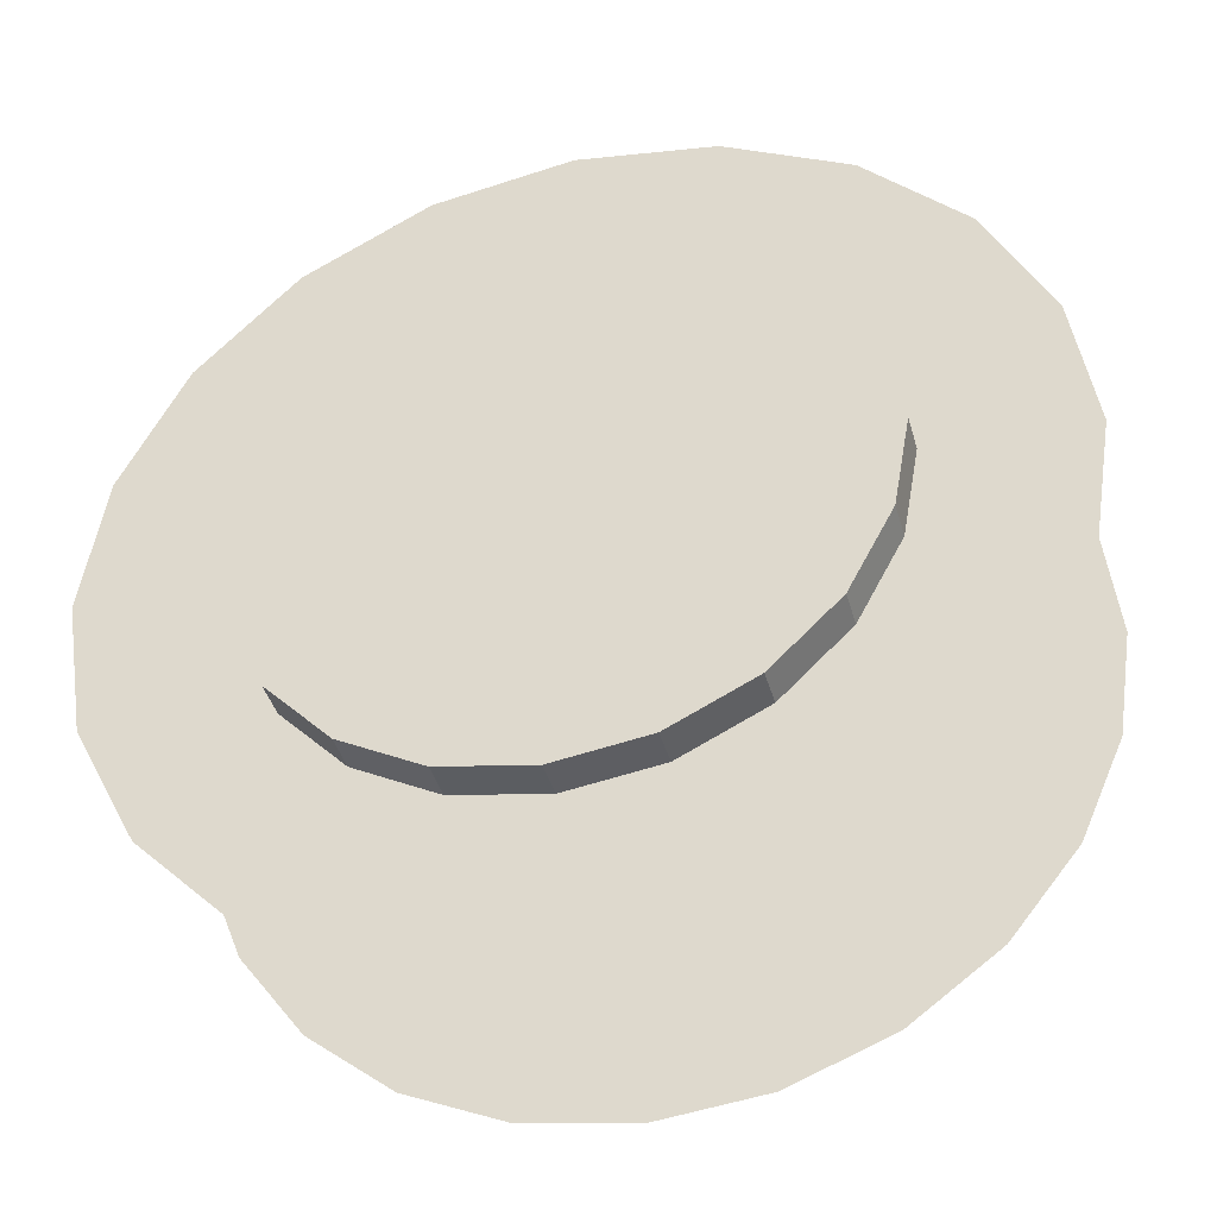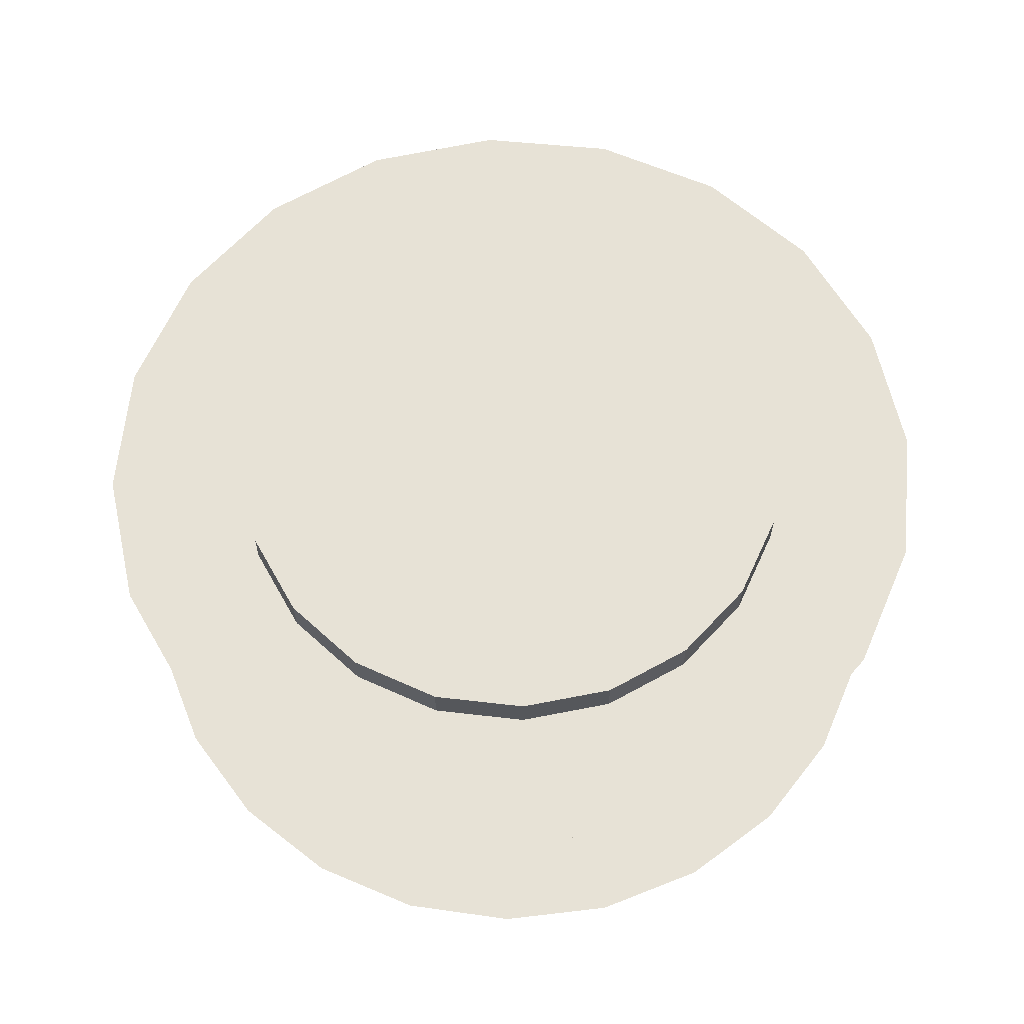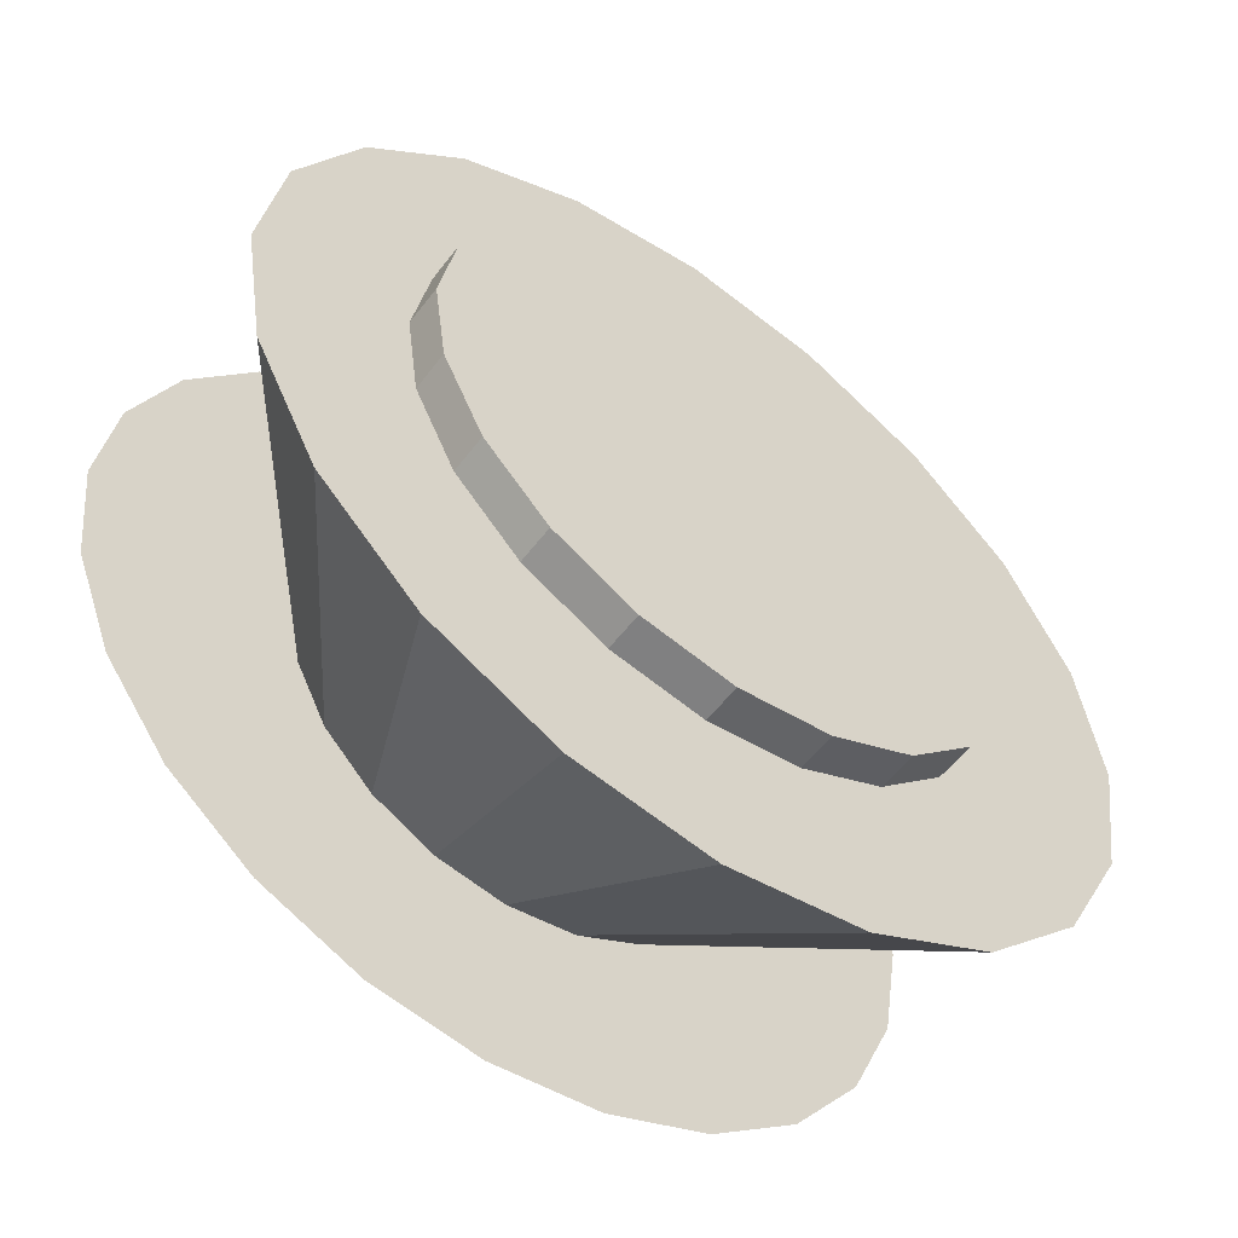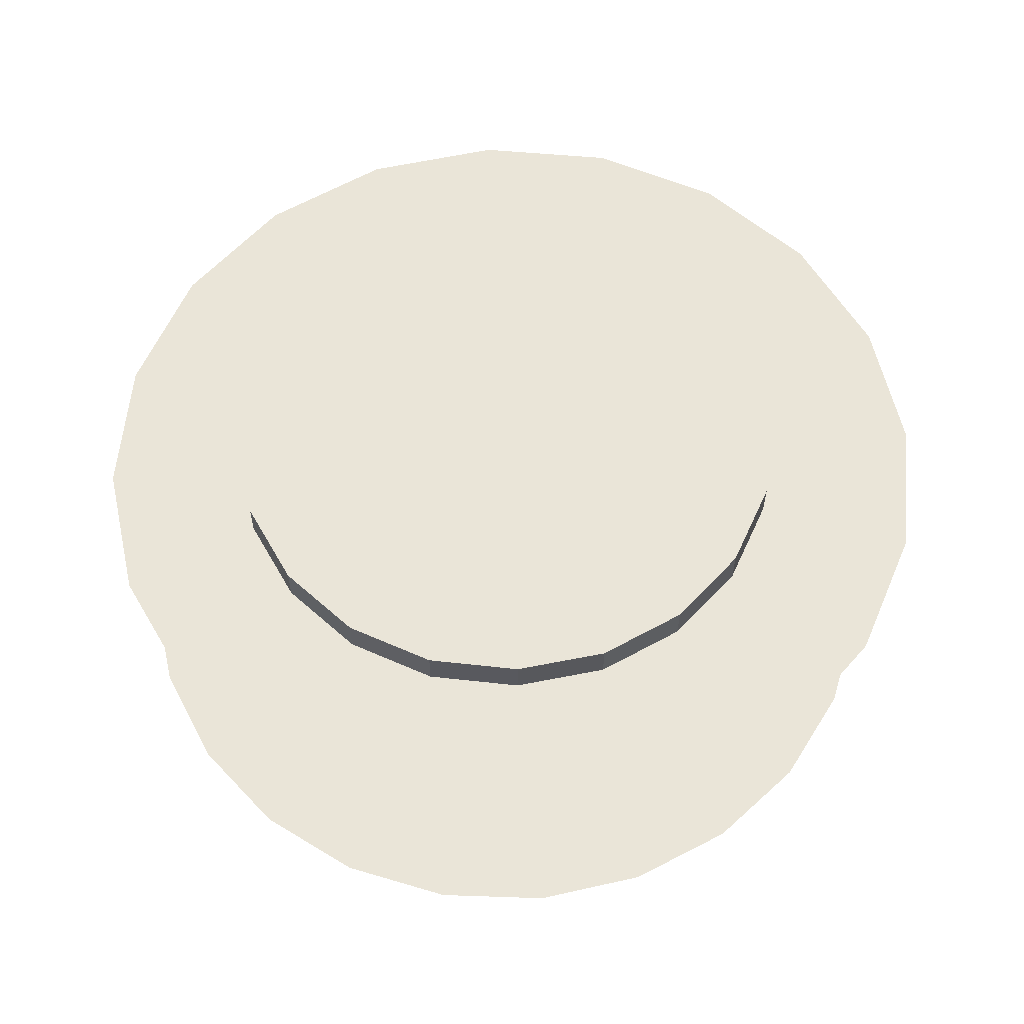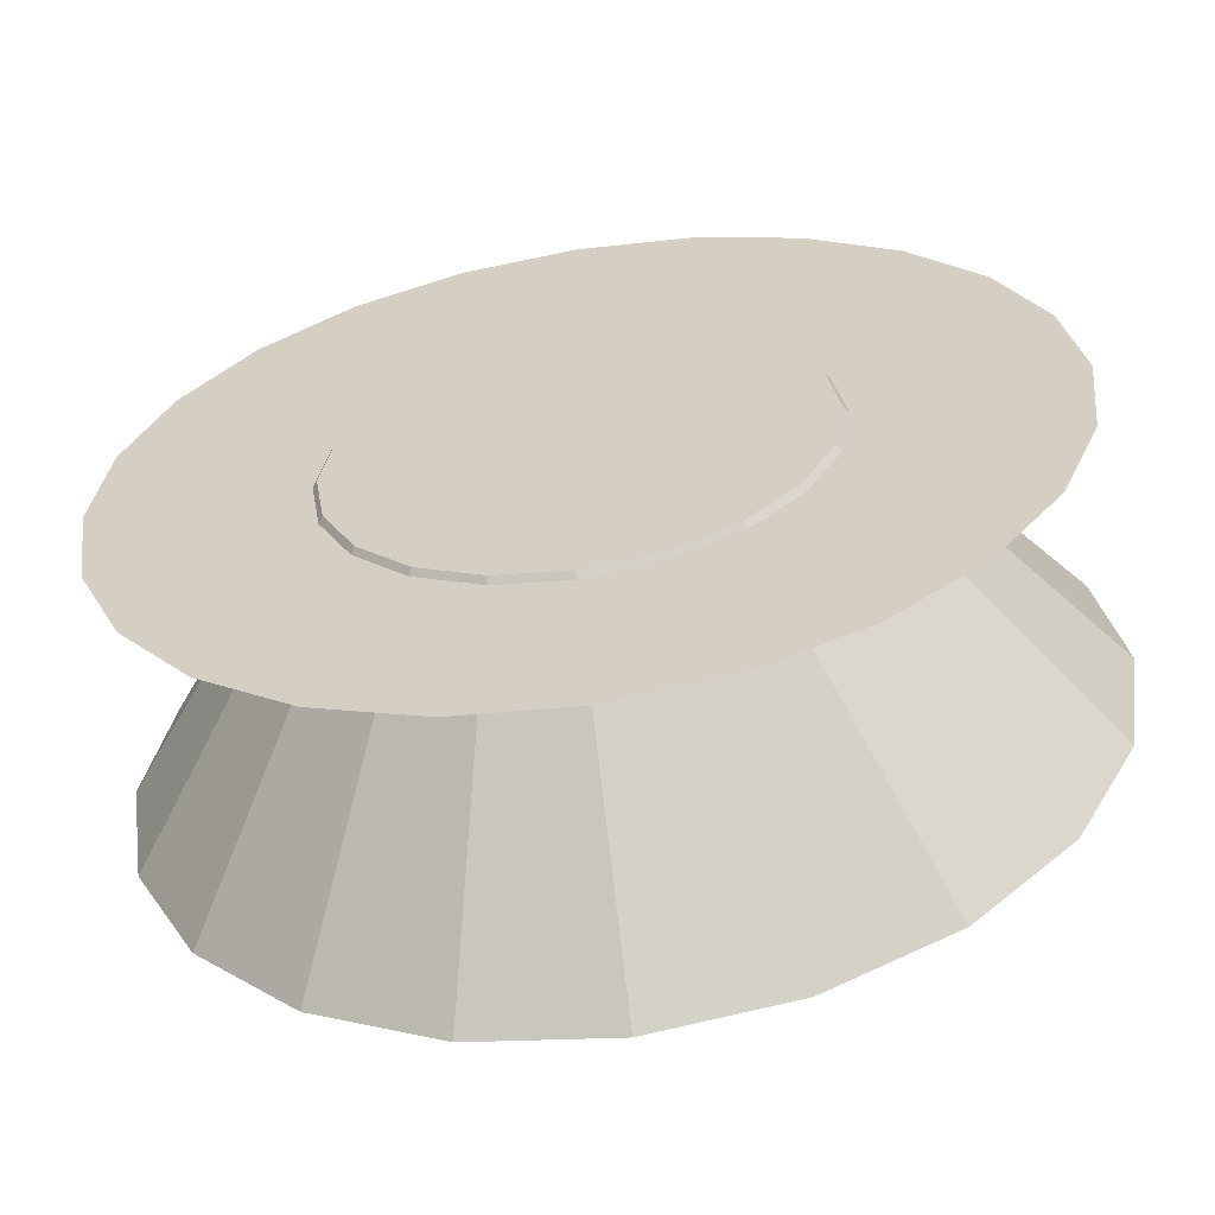
<metadata>
{"format":"obj","ext":"obj","renderer":"f3d","projection":"perspective","resolution":1024,"background":"white","views":[{"elev":-40.1,"azim":-164.8,"up":"+Z"},{"elev":63.0,"azim":14.5,"up":"+Y"},{"elev":-55.4,"azim":143.5,"up":"+Z"},{"elev":59.3,"azim":158.3,"up":"+Y"},{"elev":-60.8,"azim":8.9,"up":"+Z"}]}
</metadata>
<code>
g default
v 0.2028 0.5281 0.4345
v 0.3158 0.5281 0.3798
v 0.4064 0.5281 0.2928
v 0.4657 0.5281 0.1821
v 0.4878 0.5281 0.05851
v 0.4707 0.5281 -0.06588
v 0.416 0.5281 -0.1789
v 0.329 0.5281 -0.2695
v 0.2183 0.5281 -0.3288
v 0.09475 0.5281 -0.3509
v -0.02965 0.5281 -0.3338
v -0.1427 0.5281 -0.2791
v -0.2333 0.5281 -0.1922
v -0.2925 0.5281 -0.08146
v -0.3147 0.5281 0.04214
v -0.2976 0.5281 0.1665
v -0.2429 0.5281 0.2796
v -0.1559 0.5281 0.3701
v -0.04522 0.5281 0.4294
v 0.07838 0.5281 0.4516
v 0.2028 0.5915 0.4345
v 0.3158 0.5915 0.3798
v 0.4064 0.5915 0.2928
v 0.4657 0.5915 0.1821
v 0.4878 0.5915 0.05851
v 0.4707 0.5915 -0.06588
v 0.416 0.5915 -0.1789
v 0.329 0.5915 -0.2695
v 0.2183 0.5915 -0.3288
v 0.09475 0.5915 -0.3509
v -0.02965 0.5915 -0.3338
v -0.1427 0.5915 -0.2791
v -0.2333 0.5915 -0.1922
v -0.2925 0.5915 -0.08146
v -0.3147 0.5915 0.04214
v -0.2976 0.5915 0.1665
v -0.2429 0.5915 0.2796
v -0.1559 0.5915 0.3701
v -0.04522 0.5915 0.4294
v 0.07838 0.5915 0.4516
v 0.08657 0.5281 0.05033
v 0.08657 0.5915 0.05033
v 0.2557 0.5282 0.6094
v 0.4202 0.5282 0.5298
v 0.552 0.5282 0.4032
v 0.6383 0.5282 0.2421
v 0.6705 0.5282 0.06224
v 0.6456 0.5282 -0.1188
v 0.566 0.5282 -0.2833
v 0.4394 0.5282 -0.4151
v 0.2783 0.5282 -0.5014
v 0.09848 0.5282 -0.5336
v -0.08256 0.5282 -0.5087
v -0.247 0.5282 -0.4291
v -0.3789 0.5282 -0.3026
v -0.4651 0.5282 -0.1415
v -0.4974 0.5282 0.03841
v -0.4725 0.5282 0.2195
v -0.3929 0.5282 0.3839
v -0.2663 0.5282 0.5158
v -0.1052 0.5282 0.602
v 0.07465 0.5282 0.6343
v 0.2557 0.5572 0.6094
v 0.4202 0.5572 0.5298
v 0.552 0.5572 0.4032
v 0.6383 0.5572 0.2421
v 0.6705 0.5572 0.06224
v 0.6456 0.5572 -0.1188
v 0.566 0.5572 -0.2833
v 0.4394 0.5572 -0.4151
v 0.2783 0.5572 -0.5014
v 0.09848 0.5572 -0.5336
v -0.08256 0.5572 -0.5087
v -0.247 0.5572 -0.4291
v -0.3789 0.5572 -0.3026
v -0.4651 0.5572 -0.1415
v -0.4974 0.5572 0.03841
v -0.4725 0.5572 0.2195
v -0.3929 0.5572 0.3839
v -0.2663 0.5572 0.5158
v -0.1052 0.5572 0.602
v 0.07465 0.5572 0.6343
v 0.08657 0.5282 0.05033
v 0.08657 0.5572 0.05033
v 0.1442 0.1443 0.2408
v 0.2002 0.1443 0.2137
v 0.2452 0.1443 0.1706
v 0.2745 0.1443 0.1157
v 0.2855 0.1443 0.05439
v 0.2771 0.1443 -0.007297
v 0.2499 0.1443 -0.06334
v 0.2068 0.1443 -0.1083
v 0.1519 0.1443 -0.1377
v 0.09062 0.1443 -0.1486
v 0.02894 0.1443 -0.1402
v -0.02711 0.1443 -0.113
v -0.07202 0.1443 -0.06991
v -0.1014 0.1443 -0.01502
v -0.1124 0.1443 0.04627
v -0.1039 0.1443 0.108
v -0.07679 0.1443 0.164
v -0.03367 0.1443 0.2089
v 0.02122 0.1443 0.2383
v 0.0825 0.1443 0.2493
v 0.1442 0.5295 0.2408
v 0.2002 0.5295 0.2137
v 0.2452 0.5295 0.1706
v 0.2745 0.5295 0.1157
v 0.2855 0.5295 0.05439
v 0.2771 0.5295 -0.007297
v 0.2499 0.5295 -0.06334
v 0.2068 0.5295 -0.1083
v 0.1519 0.5295 -0.1377
v 0.09062 0.5295 -0.1486
v 0.02894 0.5295 -0.1402
v -0.02711 0.5295 -0.113
v -0.07202 0.5295 -0.06991
v -0.1014 0.5295 -0.01502
v -0.1124 0.5295 0.04627
v -0.1039 0.5295 0.108
v -0.07679 0.5295 0.164
v -0.03367 0.5295 0.2089
v 0.02122 0.5295 0.2383
v 0.0825 0.5295 0.2493
v -0.1951 0.1663 -0.4614
v -0.2157 0.1663 0.5501
v 0.6705 0.1663 0.06224
v -0.4974 0.1663 0.03841
v 0.3682 0.1663 0.562
v 0.3889 0.1663 -0.4494
v 0.08657 0.1663 0.05033
v 0.09848 0.1663 -0.5336
v -0.4132 0.1663 -0.252
v -0.2054 0.1663 0.04437
v 0.2377 0.1663 -0.1996
v -0.05427 0.1663 -0.2055
v -0.4251 0.1663 0.332
v 0.07465 0.1663 0.6343
v 0.2274 0.1663 0.3062
v -0.06458 0.1663 0.3002
v 0.5863 0.1663 0.3526
v 0.5982 0.1663 -0.2313
v 0.3785 0.1663 0.05629
v 0.3133 0.1663 -0.3245
v 0.2492 0.1663 -0.5106
v 0.02211 0.1663 -0.3696
v 0.09172 0.1663 -0.2025
v 0.1677 0.1663 -0.347
v -0.05307 0.1663 -0.5168
v -0.3179 0.1663 -0.371
v -0.2337 0.1663 -0.2287
v -0.141 0.1663 -0.3631
v -0.4744 0.1663 -0.1123
v -0.3514 0.1663 0.04139
v -0.1298 0.1663 -0.08057
v -0.2926 0.1663 -0.09367
v -0.05942 0.1663 0.04735
v 0.1621 0.1663 -0.07461
v 0.01615 0.1663 -0.07759
v -0.4806 0.1663 0.19
v -0.2448 0.1663 0.3161
v -0.135 0.1663 0.1723
v -0.2981 0.1663 0.1787
v -0.3348 0.1663 0.4548
v -0.07608 0.1663 0.6113
v 0.005034 0.1663 0.4672
v -0.1577 0.1663 0.4541
v 0.2262 0.1663 0.6175
v 0.2978 0.1663 0.4341
v 0.08141 0.1663 0.3032
v 0.1514 0.1663 0.4507
v 0.157 0.1663 0.1782
v 0.01099 0.1663 0.1753
v 0.4911 0.1663 0.4717
v 0.4824 0.1663 0.2045
v 0.303 0.1663 0.1812
v 0.3901 0.1663 0.3193
v 0.6475 0.1663 0.213
v 0.6537 0.1663 -0.0893
v 0.4884 0.1663 -0.08752
v 0.5584 0.1663 0.05996
v 0.5079 0.1663 -0.3542
v 0.3081 0.1663 -0.07164
v 0.4008 0.1663 -0.206
v 0.2326 0.1663 0.05331
v -0.4931 0.5397 -0.1537
v -0.4072 0.5397 -0.3224
v -0.2732 0.5397 -0.4564
v -0.1044 0.5397 -0.5424
v 0.08267 0.5397 -0.572
v 0.2698 0.5397 -0.5424
v 0.4385 0.5397 -0.4564
v 0.5725 0.5397 -0.3224
v 0.6585 0.5397 -0.1537
v 0.6881 0.5397 0.03342
v 0.6585 0.5397 0.2205
v 0.5725 0.5397 0.3893
v 0.4385 0.5397 0.5232
v 0.2698 0.5397 0.6092
v 0.08267 0.5397 0.6389
v -0.1044 0.5397 0.6092
v -0.2732 0.5397 0.5232
v -0.4072 0.5397 0.3893
v -0.4931 0.5397 0.2205
v -0.5228 0.5397 0.03342
v 0.08267 0.1579 0.03342
v -0.2201 0.1583 0.03342
v -0.2052 0.1583 0.127
v -0.1622 0.1583 0.2114
v -0.09527 0.1583 0.2783
v -0.01088 0.1583 0.3213
v 0.08267 0.1583 0.3361
v 0.1762 0.1583 0.3213
v 0.2606 0.1583 0.2783
v 0.3276 0.1583 0.2114
v 0.3706 0.1583 0.127
v 0.3854 0.1583 0.03342
v 0.3706 0.1583 -0.06012
v 0.3276 0.1583 -0.1445
v 0.2606 0.1583 -0.2115
v 0.1762 0.1583 -0.2545
v 0.08267 0.1583 -0.2693
v -0.01088 0.1583 -0.2545
v -0.09527 0.1583 -0.2115
v -0.1622 0.1583 -0.1445
v -0.2052 0.1583 -0.06012
v 0.2377 0.1663 -0.1996
v 0.1677 0.1663 -0.347
v 0.09172 0.1663 -0.2025
v 0.3133 0.1663 -0.3245
v 0.2492 0.1663 -0.5106
v 0.09848 0.1663 -0.5336
v 0.02211 0.1663 -0.3696
v -0.05307 0.1663 -0.5168
v -0.141 0.1663 -0.3631
v -0.1951 0.1663 -0.4614
v -0.3179 0.1663 -0.371
v -0.2337 0.1663 -0.2287
v -0.05427 0.1663 -0.2055
v -0.4132 0.1663 -0.252
v -0.2926 0.1663 -0.09367
v -0.4744 0.1663 -0.1123
v -0.3514 0.1663 0.04139
v -0.2054 0.1663 0.04437
v -0.1298 0.1663 -0.08057
v -0.05942 0.1663 0.04735
v 0.01615 0.1663 -0.07759
v 0.08657 0.1663 0.05033
v 0.1621 0.1663 -0.07461
v -0.2981 0.1663 0.1787
v -0.135 0.1663 0.1723
v -0.4806 0.1663 0.19
v -0.4251 0.1663 0.332
v -0.2448 0.1663 0.3161
v -0.3348 0.1663 0.4548
v -0.1577 0.1663 0.4541
v -0.2157 0.1663 0.5501
v -0.07608 0.1663 0.6113
v 0.005034 0.1663 0.4672
v -0.06458 0.1663 0.3002
v 0.07465 0.1663 0.6343
v 0.1514 0.1663 0.4507
v 0.2262 0.1663 0.6175
v 0.2978 0.1663 0.4341
v 0.2274 0.1663 0.3062
v 0.08141 0.1663 0.3032
v 0.157 0.1663 0.1782
v 0.01099 0.1663 0.1753
v 0.3901 0.1663 0.3193
v 0.303 0.1663 0.1812
v 0.4911 0.1663 0.4717
v 0.5863 0.1663 0.3526
v 0.4824 0.1663 0.2045
v 0.6475 0.1663 0.213
v 0.5584 0.1663 0.05996
v 0.6705 0.1663 0.06224
v 0.6537 0.1663 -0.0893
v 0.4884 0.1663 -0.08752
v 0.3785 0.1663 0.05629
v 0.5982 0.1663 -0.2313
v 0.4008 0.1663 -0.206
v 0.5079 0.1663 -0.3542
v 0.3081 0.1663 -0.07164
v 0.2326 0.1663 0.05331
v 0.3889 0.1663 -0.4494
v -0.4974 0.1663 0.03841
v 0.3682 0.1663 0.562
g bumperlogo:BumperIzq_lambert7SG2
f 2 21 1
f 3 22 2
f 4 23 3
f 5 24 4
f 6 25 5
f 7 26 6
f 8 27 7
f 9 28 8
f 10 29 9
f 11 30 10
f 12 31 11
f 13 32 12
f 14 33 13
f 15 34 14
f 16 35 15
f 17 36 16
f 18 37 17
f 19 38 18
f 20 39 19
f 1 40 20
f 2 1 41
f 3 2 41
f 4 3 41
f 5 4 41
f 6 5 41
f 7 6 41
f 8 7 41
f 9 8 41
f 10 9 41
f 11 10 41
f 12 11 41
f 13 12 41
f 14 13 41
f 15 14 41
f 16 15 41
f 17 16 41
f 18 17 41
f 19 18 41
f 20 19 41
f 1 20 41
f 21 22 42
f 22 23 42
f 23 24 42
f 24 25 42
f 25 26 42
f 26 27 42
f 27 28 42
f 28 29 42
f 29 30 42
f 30 31 42
f 31 32 42
f 32 33 42
f 33 34 42
f 34 35 42
f 35 36 42
f 36 37 42
f 37 38 42
f 38 39 42
f 39 40 42
f 40 21 42
f 2 22 21
f 3 23 22
f 4 24 23
f 5 25 24
f 6 26 25
f 7 27 26
f 8 28 27
f 9 29 28
f 10 30 29
f 11 31 30
f 12 32 31
f 13 33 32
f 14 34 33
f 15 35 34
f 16 36 35
f 17 37 36
f 18 38 37
f 19 39 38
f 20 40 39
f 1 21 40
f 199 191 187
f 187 226 186
f 188 225 187
f 188 223 224
f 190 223 189
f 191 222 190
f 192 221 191
f 192 219 220
f 193 218 219
f 194 217 218
f 196 217 195
f 197 216 196
f 198 215 197
f 198 213 214
f 200 213 199
f 200 211 212
f 202 211 201
f 202 209 210
f 204 209 203
f 204 207 208
f 186 207 205
f 208 207 206
f 209 208 206
f 210 209 206
f 211 210 206
f 212 211 206
f 213 212 206
f 214 213 206
f 215 214 206
f 216 215 206
f 217 216 206
f 218 217 206
f 219 218 206
f 220 219 206
f 221 220 206
f 222 221 206
f 223 222 206
f 224 223 206
f 225 224 206
f 226 225 206
f 207 226 206
f 187 186 205
f 205 204 203
f 203 202 201
f 201 200 199
f 199 198 197
f 197 196 195
f 195 194 193
f 193 192 191
f 191 190 189
f 189 188 187
f 187 205 203
f 203 201 199
f 199 197 195
f 195 193 191
f 191 189 187
f 187 203 199
f 199 195 191
f 187 225 226
f 188 224 225
f 188 189 223
f 190 222 223
f 191 221 222
f 192 220 221
f 192 193 219
f 193 194 218
f 194 195 217
f 196 216 217
f 197 215 216
f 198 214 215
f 198 199 213
f 200 212 213
f 200 201 211
f 202 210 211
f 202 203 209
f 204 208 209
f 204 205 207
f 186 226 207
f 227 228 229
f 230 231 228
f 232 228 231
f 233 229 228
f 233 234 235
f 236 235 234
f 237 238 235
f 239 235 238
f 240 241 238
f 242 243 241
f 244 241 243
f 245 238 241
f 245 246 247
f 248 247 246
f 249 229 247
f 239 247 229
f 244 250 251
f 243 252 250
f 253 250 252
f 254 251 250
f 254 255 256
f 257 256 255
f 258 259 256
f 260 256 259
f 261 262 259
f 263 264 262
f 265 262 264
f 266 259 262
f 266 267 268
f 248 268 267
f 246 251 268
f 260 268 251
f 265 269 270
f 264 271 269
f 272 269 271
f 273 270 269
f 273 274 275
f 276 275 274
f 277 278 275
f 279 275 278
f 280 281 278
f 282 230 281
f 227 281 230
f 283 278 281
f 283 249 284
f 248 284 249
f 267 270 284
f 279 284 270
f 227 230 228
f 230 285 231
f 232 233 228
f 233 239 229
f 233 232 234
f 236 237 235
f 237 240 238
f 239 233 235
f 240 242 241
f 242 286 243
f 244 245 241
f 245 239 238
f 245 244 246
f 248 249 247
f 249 227 229
f 239 245 247
f 244 243 250
f 243 286 252
f 253 254 250
f 254 260 251
f 254 253 255
f 257 258 256
f 258 261 259
f 260 254 256
f 261 263 262
f 263 287 264
f 265 266 262
f 266 260 259
f 266 265 267
f 248 246 268
f 246 244 251
f 260 266 268
f 265 264 269
f 264 287 271
f 272 273 269
f 273 279 270
f 273 272 274
f 276 277 275
f 277 280 278
f 279 273 275
f 280 282 281
f 282 285 230
f 227 283 281
f 283 279 278
f 283 227 249
f 248 267 284
f 267 265 270
f 279 283 284

</code>
